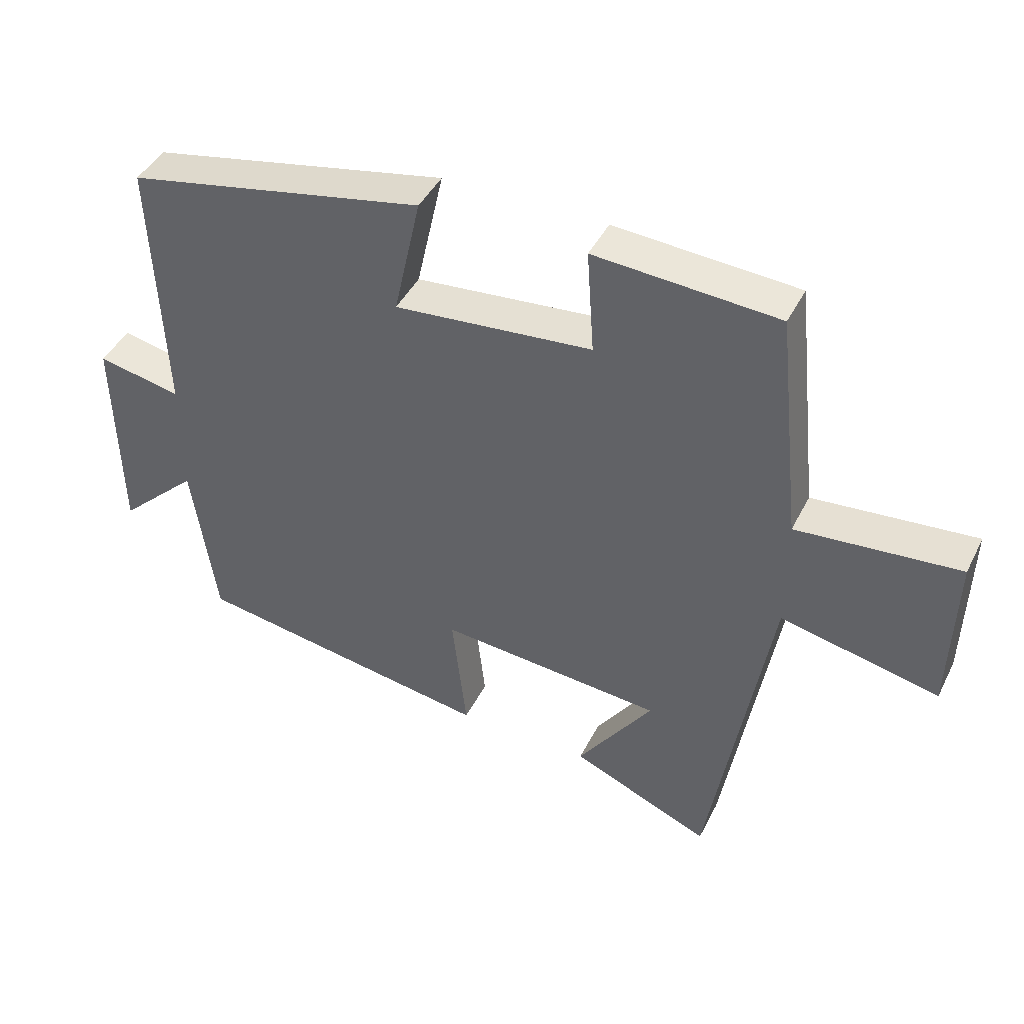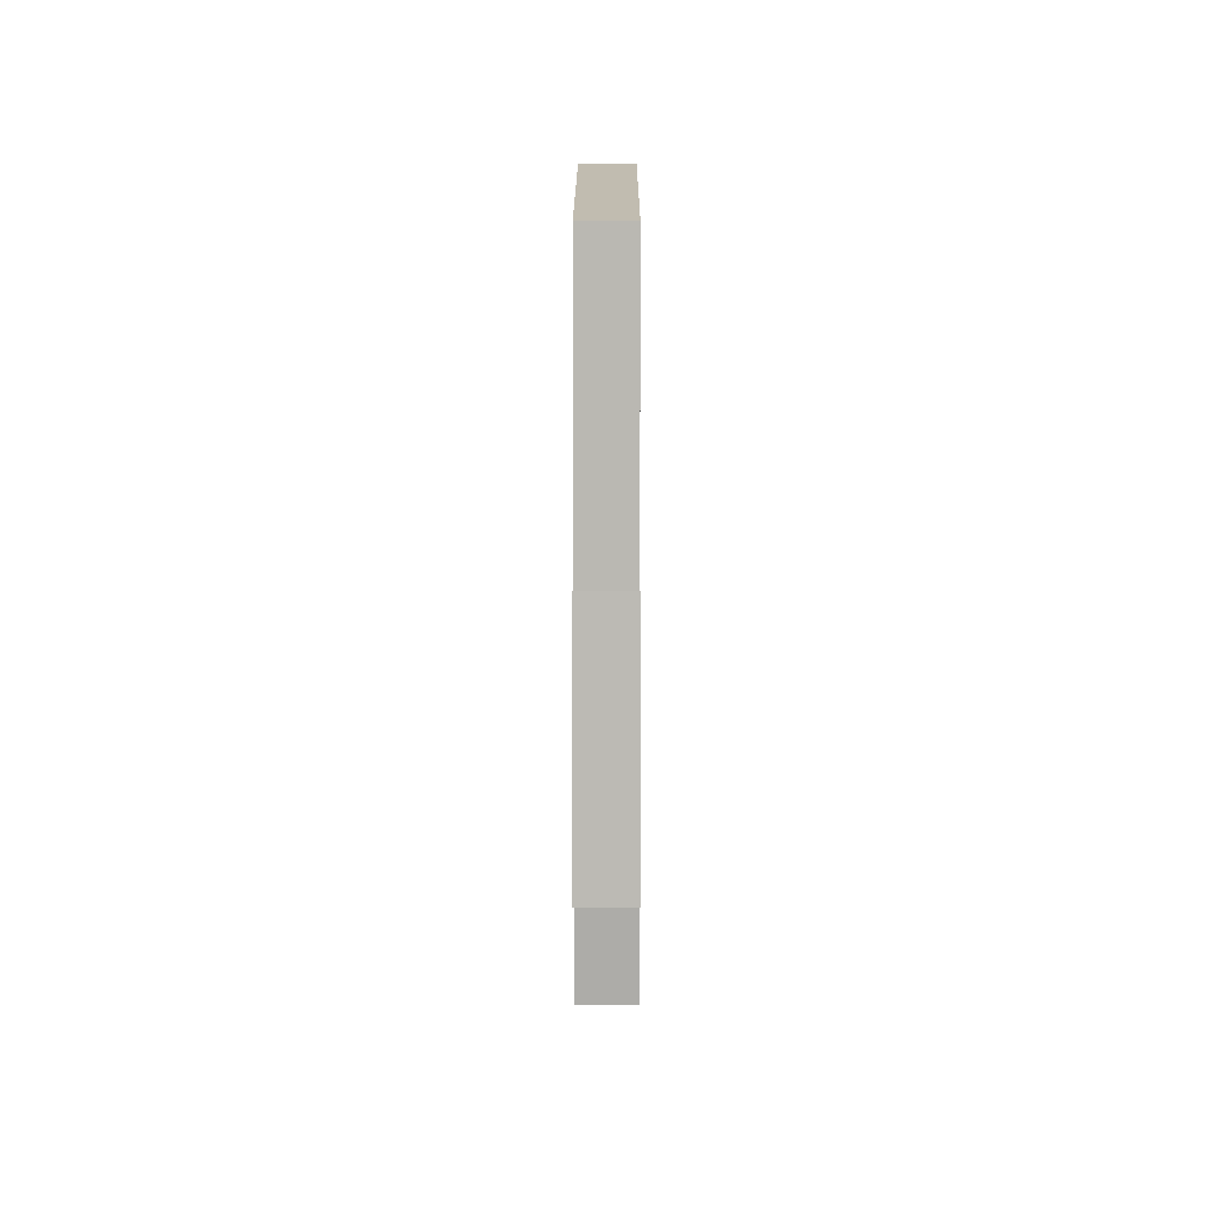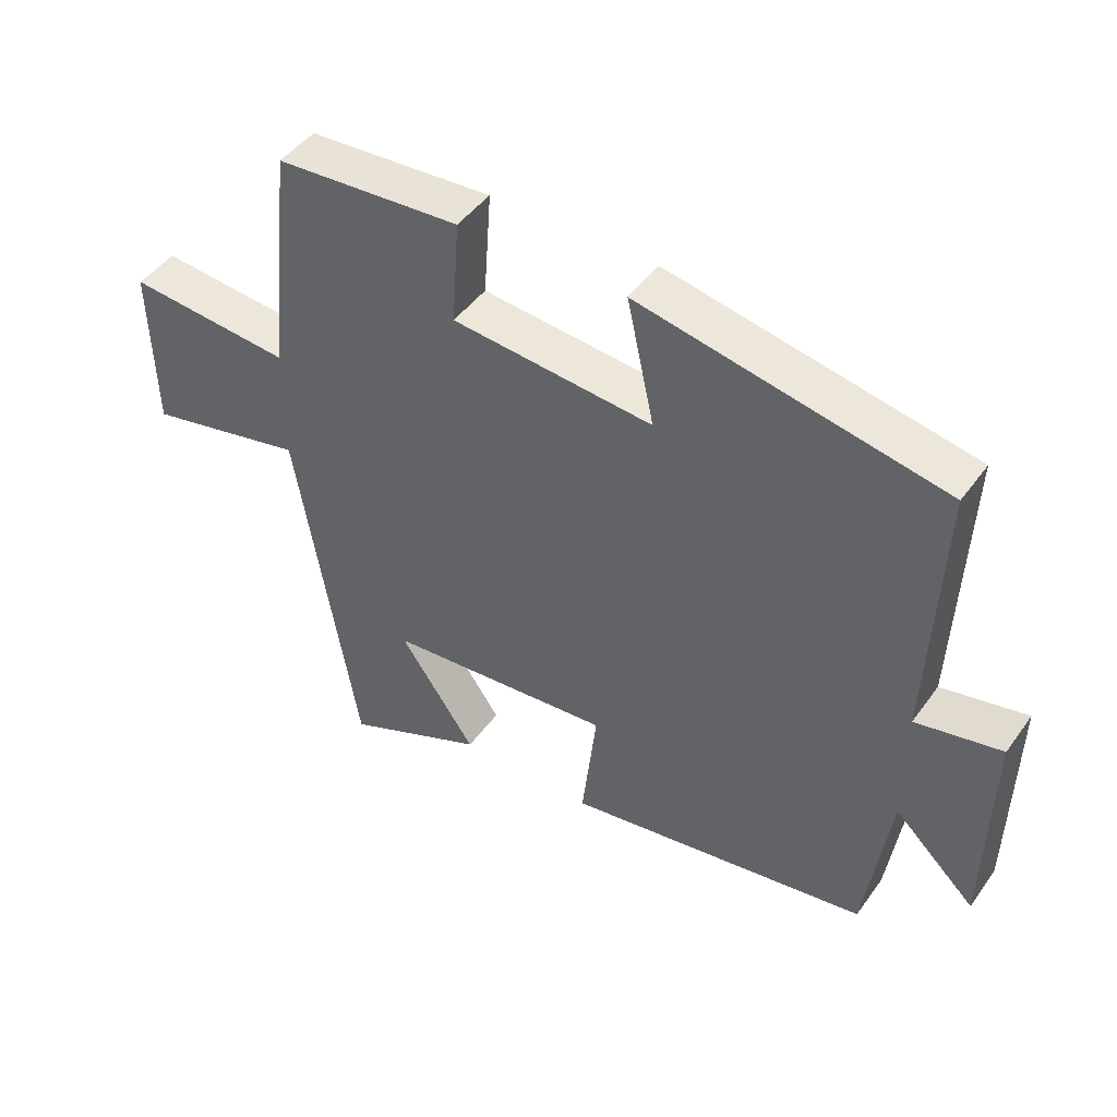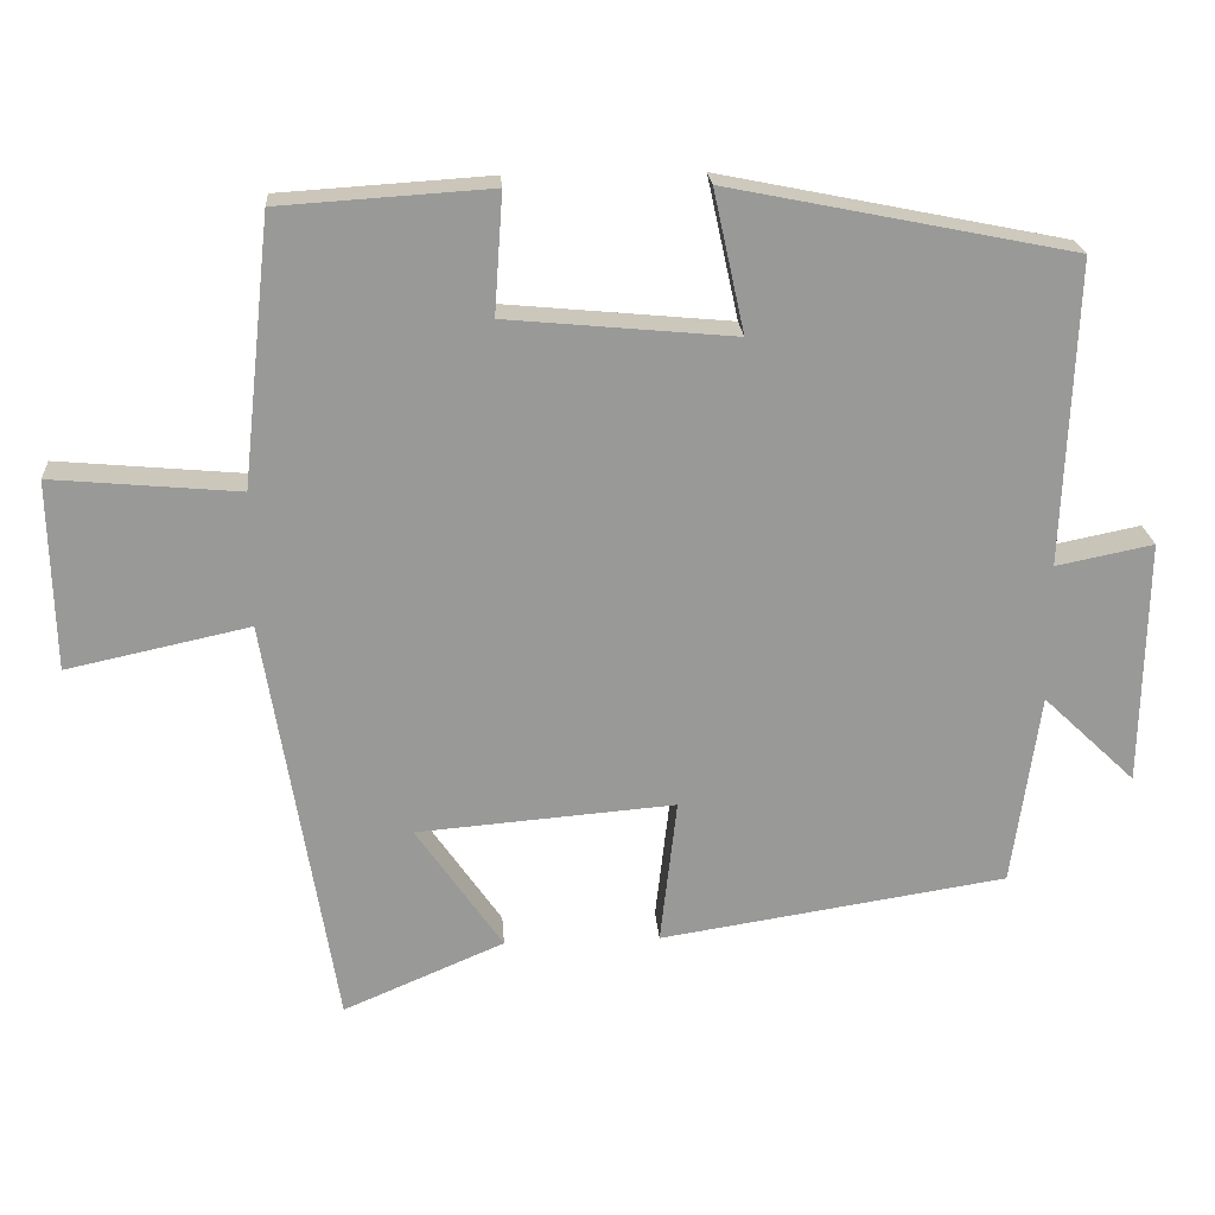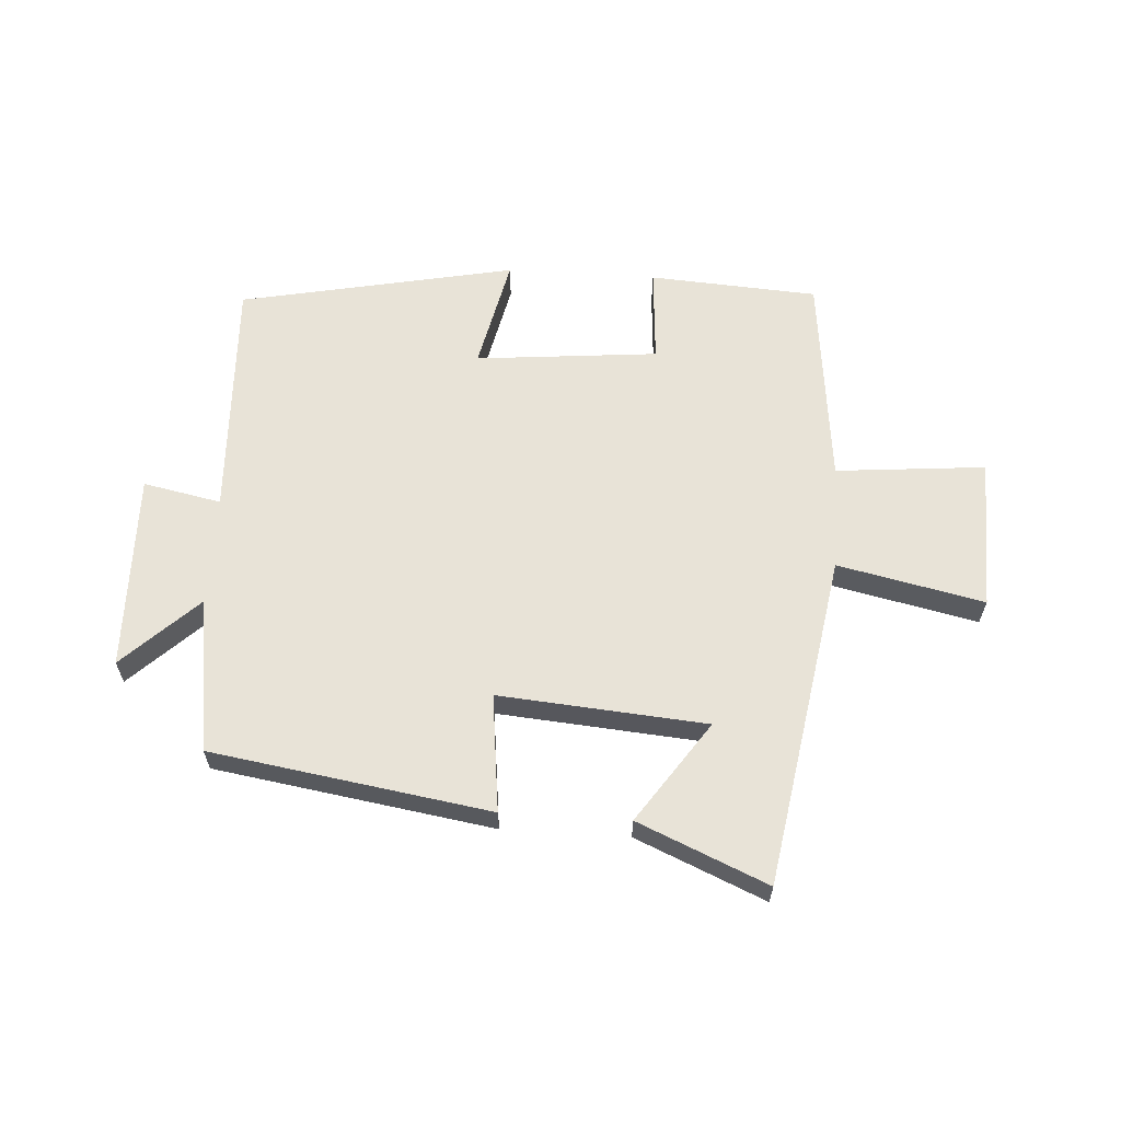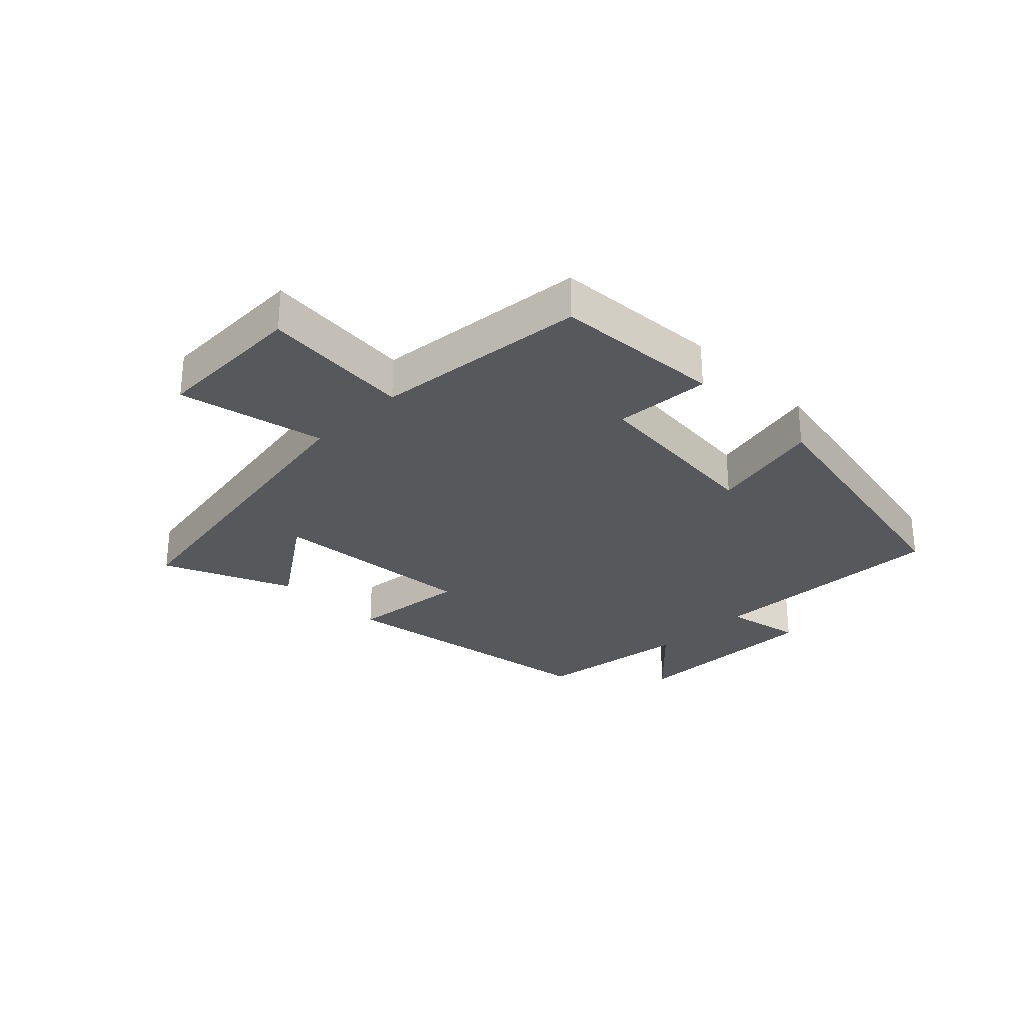
<metadata>
{"format":"obj","ext":"obj","renderer":"f3d","projection":"perspective","resolution":1024,"background":"white","views":[{"elev":43.5,"azim":-154.7,"up":"+Z"},{"elev":5.3,"azim":90.1,"up":"+Z"},{"elev":45.9,"azim":33.7,"up":"+Z"},{"elev":21.5,"azim":-3.9,"up":"+Z"},{"elev":61.8,"azim":-176.4,"up":"+Y"},{"elev":-28.8,"azim":-44.9,"up":"+Y"}]}
</metadata>
<code>
v 0.516 0.07 0.409
v 0.5 0.07 0.009
v 0.628 0.07 0.035
v 0.622 0.07 -0.289
v 0.5 0.07 -0.173
v 0.464 0.07 -0.428
v 0.007 0.07 -0.5
v 0.029 0.07 -0.307
v -0.311 0.07 -0.335
v -0.197 0.07 -0.5
v -0.409 0.07 -0.591
v -0.5 0.07 -0.045
v -0.74 0.07 -0.097
v -0.746 0.07 0.153
v -0.5 0.07 0.131
v -0.462 0.07 0.482
v -0.185 0.07 0.5
v -0.196 0.07 0.342
v 0.104 0.07 0.314
v 0.063 0.07 0.5
v 0.516 0 0.409
v 0.5 0 0.009
v 0.628 0 0.035
v 0.622 0 -0.289
v 0.5 0 -0.173
v 0.464 0 -0.428
v 0.007 0 -0.5
v 0.029 0 -0.307
v -0.311 0 -0.335
v -0.197 0 -0.5
v -0.409 0 -0.591
v -0.5 0 -0.045
v -0.74 0 -0.097
v -0.746 0 0.153
v -0.5 0 0.131
v -0.462 0 0.482
v -0.185 0 0.5
v -0.196 0 0.342
v 0.104 0 0.314
v 0.063 0 0.5
f 19 20 1 2
f 18 19 2
f 15 16 17 18
f 15 18 2
f 12 13 14 15
f 12 15 2
f 9 10 11
f 9 11 12
f 8 9 12 2
f 7 8 2
f 6 7 2
f 5 6 2
f 2 3 4 5
f 22 21 40 39
f 22 39 38
f 38 37 36 35
f 22 38 35
f 35 34 33 32
f 22 35 32
f 31 30 29
f 32 31 29
f 22 32 29 28
f 22 28 27
f 22 27 26
f 22 26 25
f 25 24 23 22
f 1 21 22 2
f 2 22 23 3
f 3 23 24 4
f 4 24 25 5
f 5 25 26 6
f 6 26 27 7
f 7 27 28 8
f 8 28 29 9
f 9 29 30 10
f 10 30 31 11
f 11 31 32 12
f 12 32 33 13
f 13 33 34 14
f 14 34 35 15
f 15 35 36 16
f 16 36 37 17
f 17 37 38 18
f 18 38 39 19
f 19 39 40 20
f 20 40 21 1

</code>
